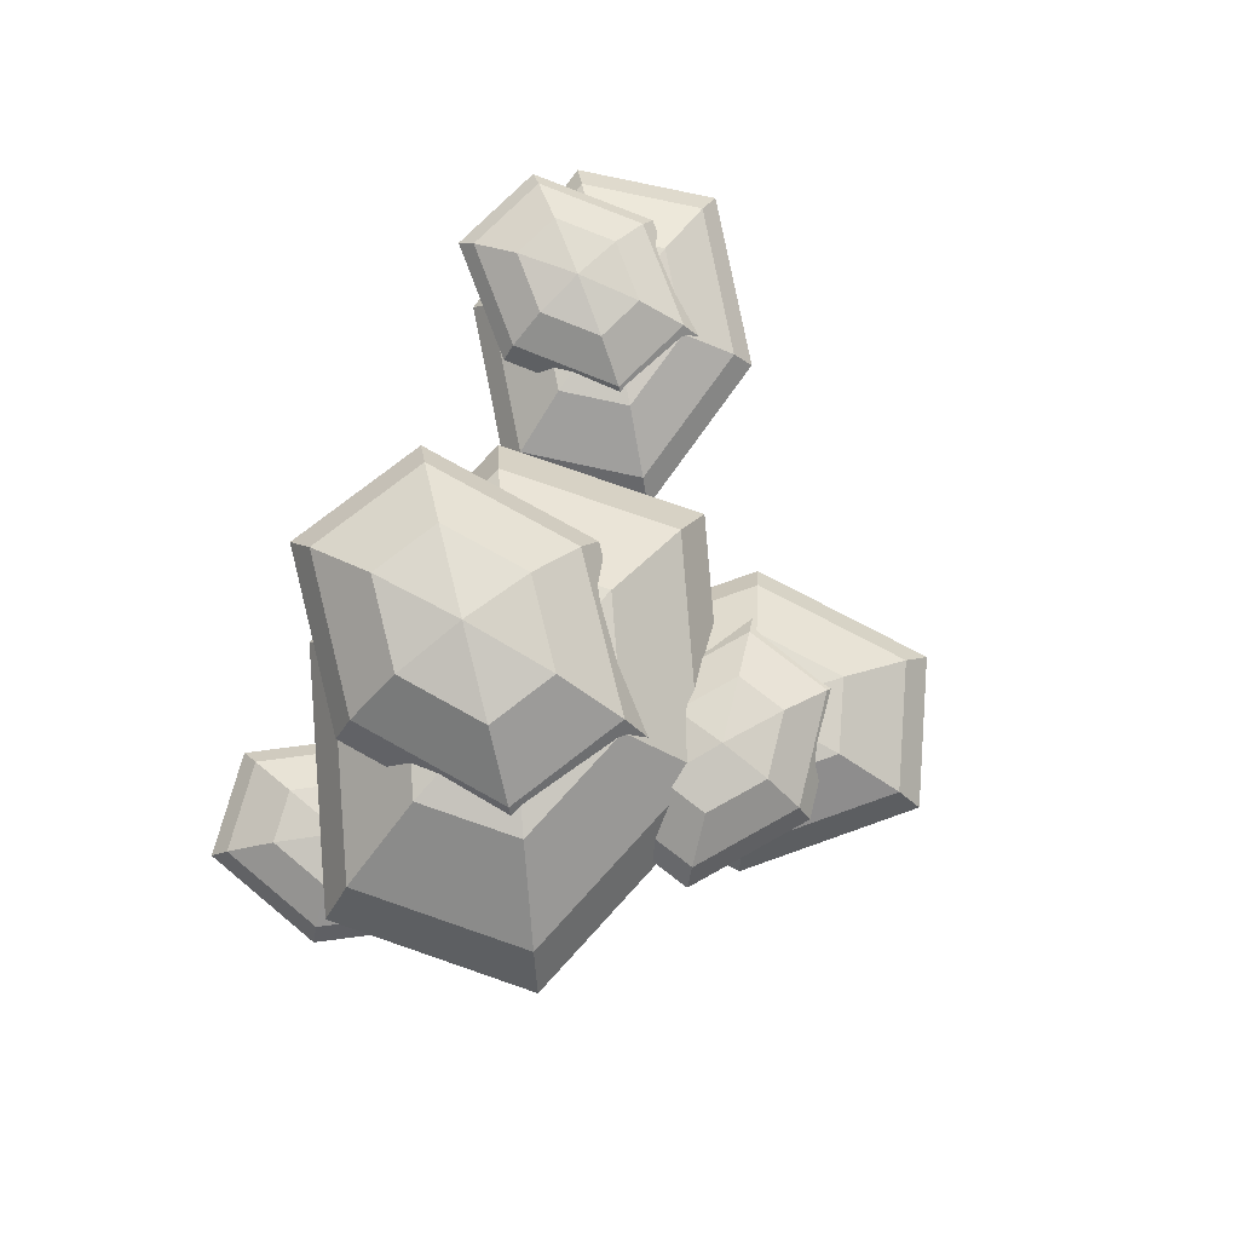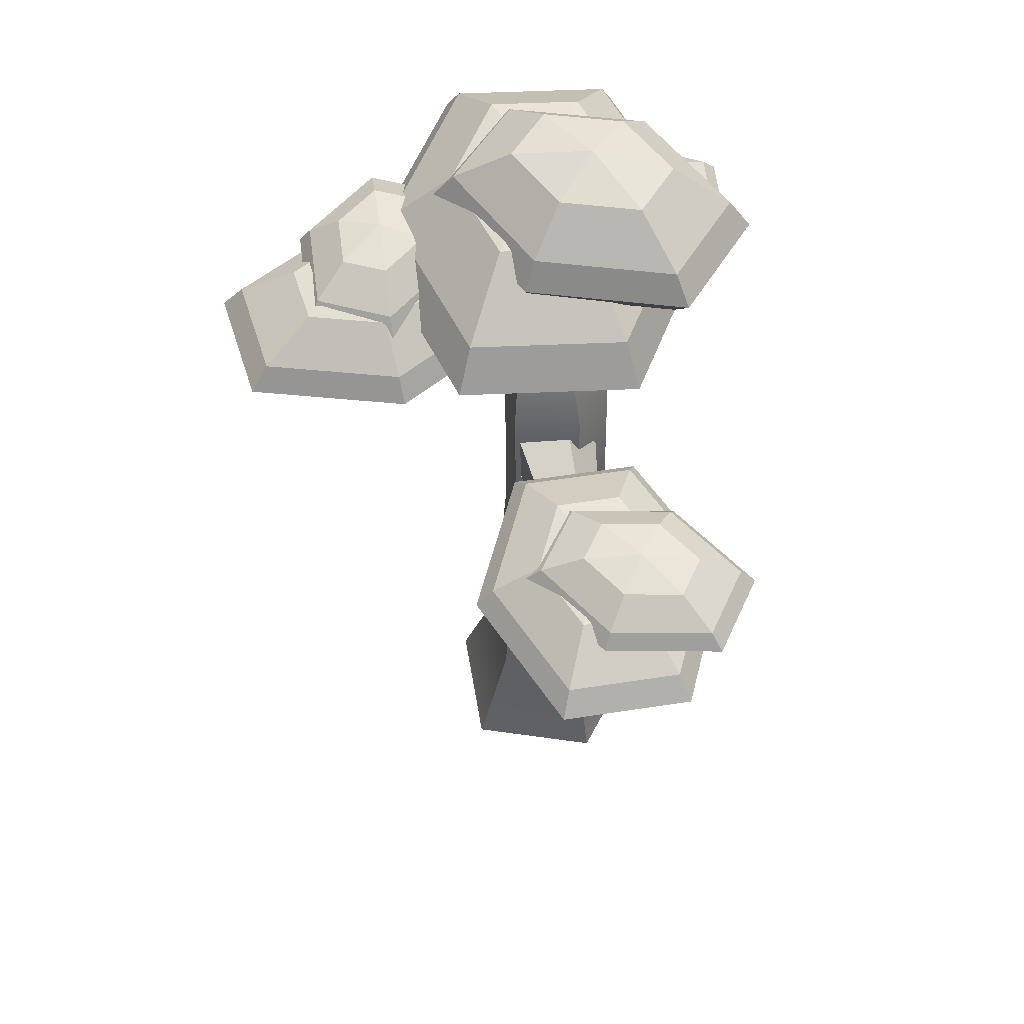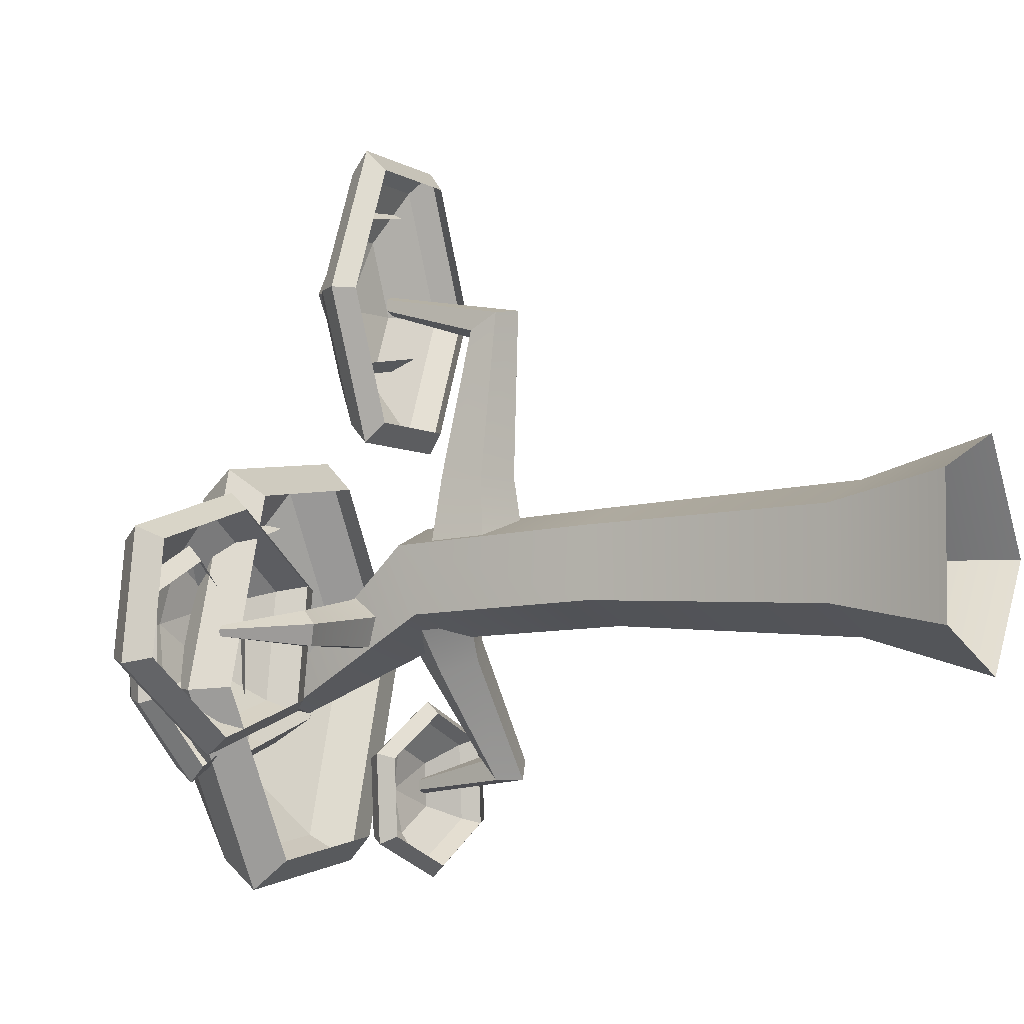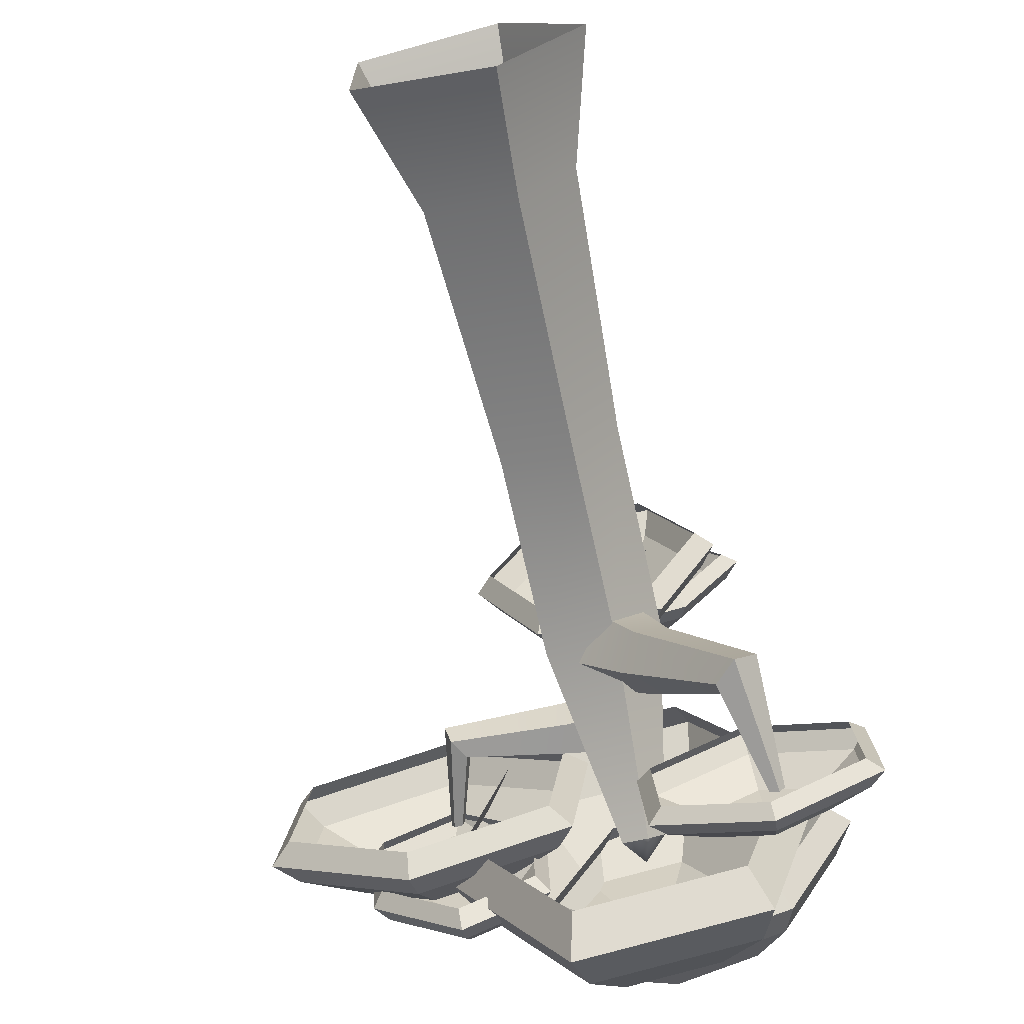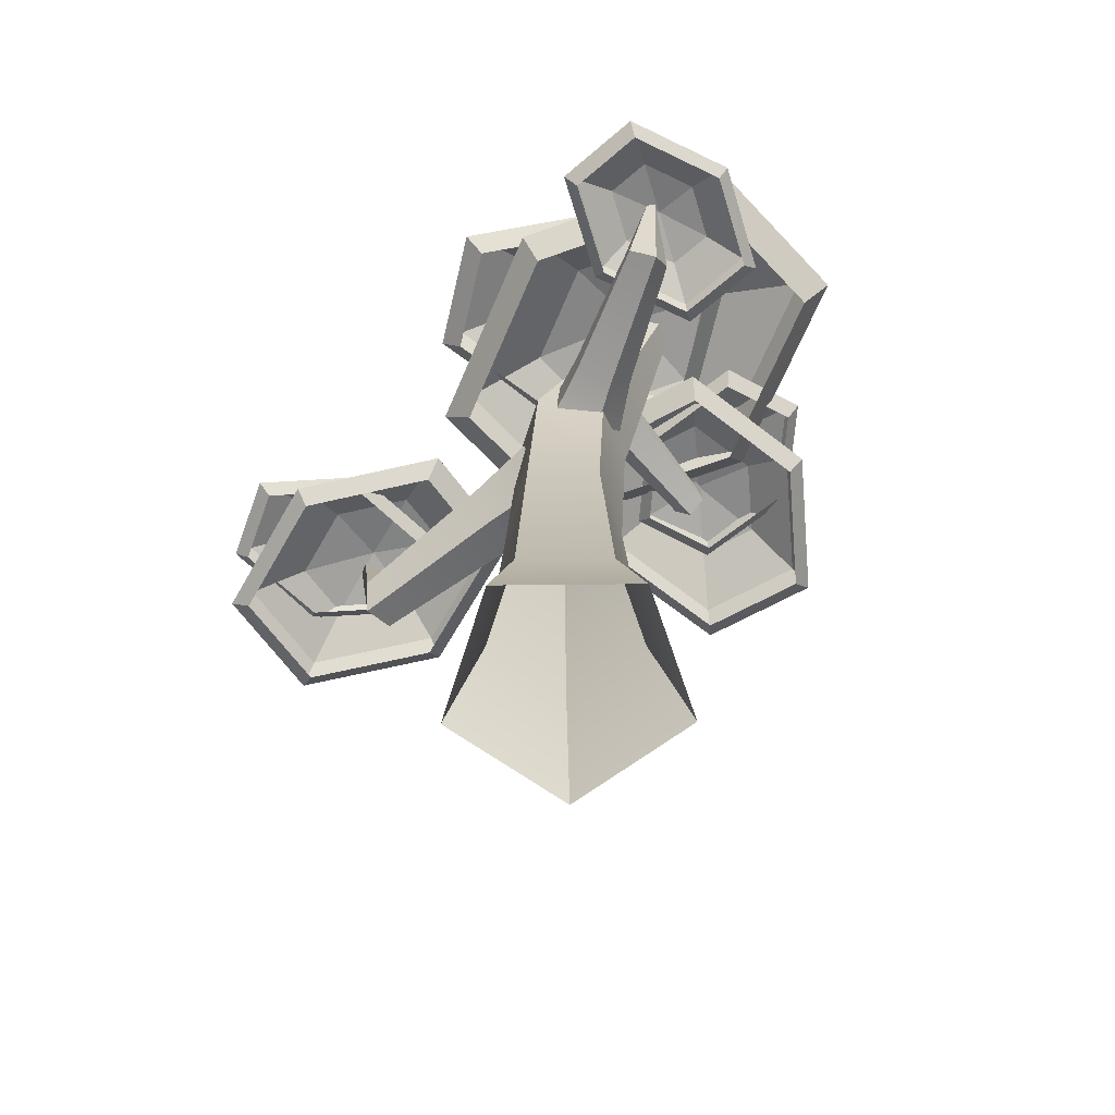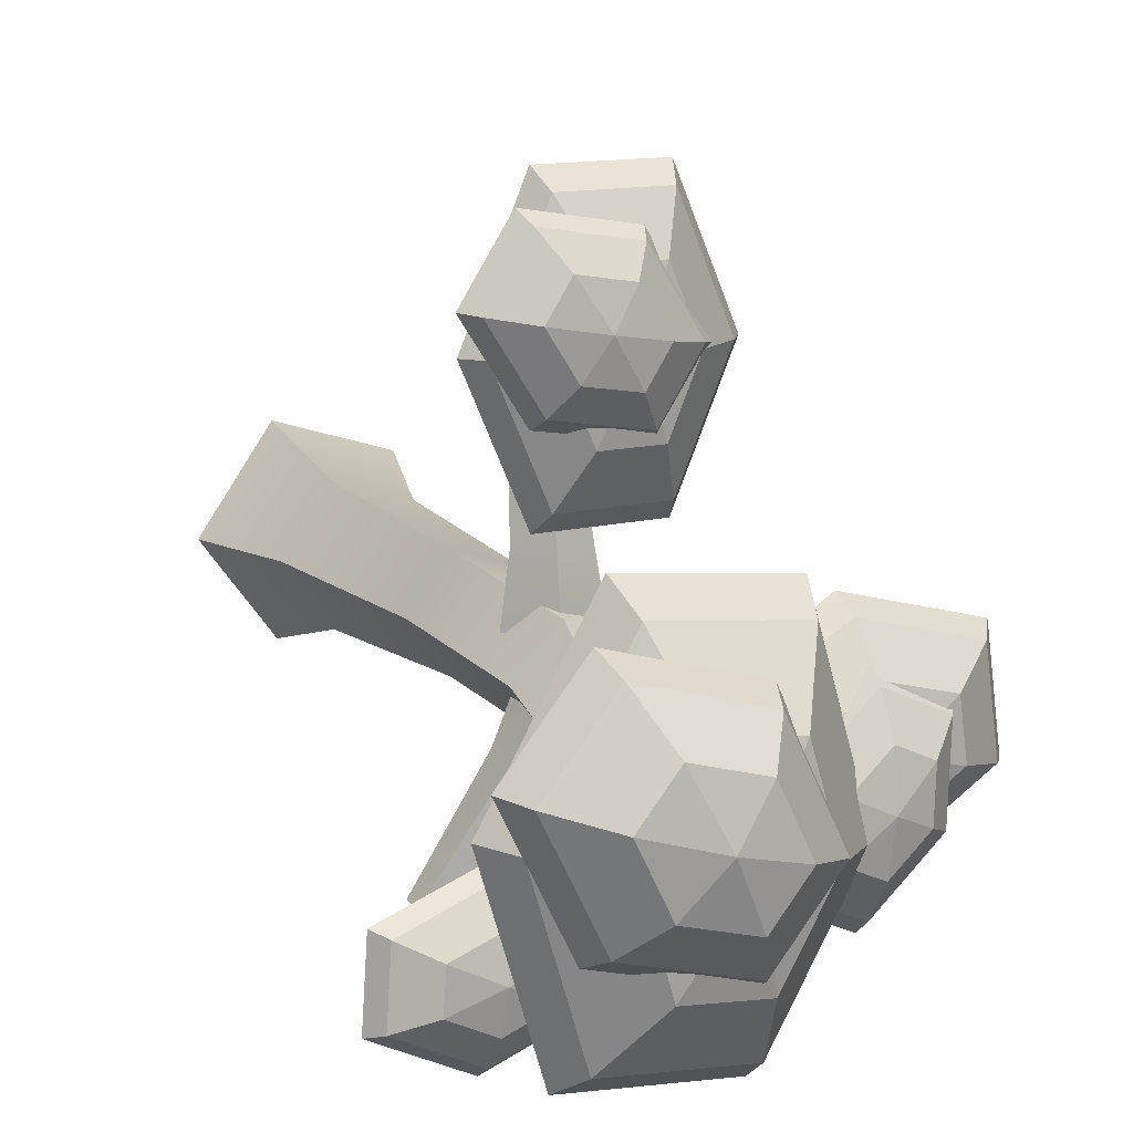
<metadata>
{"format":"obj","ext":"obj","renderer":"f3d","projection":"perspective","resolution":1024,"background":"white","views":[{"elev":79.2,"azim":-167.8,"up":"+Y"},{"elev":54.5,"azim":-9.4,"up":"+Y"},{"elev":-4.8,"azim":-61.6,"up":"+Z"},{"elev":-70.2,"azim":12.7,"up":"+Z"},{"elev":-67.0,"azim":126.6,"up":"+Y"},{"elev":13.8,"azim":151.8,"up":"+Z"}]}
</metadata>
<code>
g default
v 0.3803 -0.4139 -1.269
v -1.111 -0.4139 -0.7841
v -1.111 -0.4139 0.7841
v 0.3803 -0.4139 1.269
v 1.302 -0.4139 -1e-06
v 0.2834 1 -0.8368
v -0.7004 1 -0.5172
v -0.7004 1 0.5172
v 0.2834 1 0.8368
v 0.8914 1 -1e-06
v 0.2435 5.933 -0.7629
v -0.5316 6.003 -0.5207
v -0.5316 6.227 0.2629
v 0.2435 6.296 0.505
v 0.7226 6.115 -0.1289
v 0.2446 3.837 -0.6643
v -0.5363 3.837 -0.4106
v -0.5363 3.837 0.4106
v 0.2446 3.837 0.6643
v 0.7273 3.837 -1e-06
v 0.1492 7.848 -1.615
v -0.1322 7.886 -1.532
v 0.07146 8.157 -1.539
v -0.1322 8.008 -1.262
v 0.1492 8.046 -1.179
v 0.3231 7.947 -1.397
v 0.1369 6.032 0.2264
v -0.4849 5.83 0.2264
v -0.4849 5.176 0.2264
v 0.1369 4.974 0.2264
v 0.5212 5.503 0.2264
v 0.1103 5.913 1.031
v -0.3718 5.757 1.031
v -0.3718 5.25 1.031
v 0.1103 5.093 1.031
v 0.4082 5.503 1.031
v 0.0852 5.543 2.633
v -0.2656 5.444 2.69
v -0.2656 5.124 2.875
v 0.0852 5.026 2.932
v 0.302 5.284 2.783
v 0.03913 6.667 2.99
v -0.07049 6.667 3.031
v 0.008832 6.667 3.097
v -0.07049 6.667 3.164
v 0.03913 6.667 3.205
v 0.1069 6.667 3.097
v 0.03672 6.58 -0.4507
v 0.4895 6.402 -0.1383
v 0.4895 5.823 -0.1383
v 0.03672 5.644 -0.4507
v -0.2431 6.112 -0.6438
v 0.4604 6.475 -1.023
v 0.8115 6.337 -0.781
v 0.8115 5.888 -0.781
v 0.4604 5.75 -1.023
v 0.2435 6.112 -1.173
v 1.284 6.147 -2.177
v 1.568 6.06 -2.043
v 1.661 5.777 -2.177
v 1.434 5.69 -2.395
v 1.201 5.918 -2.395
v 1.497 7.141 -2.414
v 1.597 7.141 -2.389
v 1.573 7.141 -2.477
v 1.664 7.141 -2.485
v 1.604 7.141 -2.57
v 1.501 7.141 -2.526
v 0.06558 7.24 -0.4771
v 0.09978 7.102 -0.9016
v 0.09978 6.654 -0.9016
v 0.06558 6.516 -0.4771
v 0.04444 6.878 -0.2148
v -0.4823 7.159 -0.5396
v -0.4558 7.052 -0.8687
v -0.4558 6.705 -0.8687
v -0.4823 6.597 -0.5396
v -0.4987 6.878 -0.3362
v -1.575 6.905 -0.6448
v -1.594 6.837 -0.8875
v -1.72 6.619 -0.8977
v -1.779 6.551 -0.6613
v -1.689 6.728 -0.505
v -1.816 7.675 -0.6959
v -1.838 7.675 -0.773
v -1.887 7.675 -0.7225
v -1.928 7.675 -0.7803
v -1.962 7.675 -0.7077
v -1.893 7.675 -0.6556
v -0.217 6.879 2.416
v -0.7168 6.879 3.174
v -0.0968 6.879 4.127
v 1.023 6.879 4.322
v 1.523 6.879 3.564
v 0.9029 6.879 2.611
v -0.3129 7.02 2.269
v -0.89 7.02 3.144
v -0.1741 7.02 4.244
v 1.119 7.02 4.469
v 1.696 7.02 3.594
v 0.9802 7.02 2.494
v -0.217 7.197 2.416
v -0.7168 7.197 3.174
v -0.0968 7.197 4.127
v 1.023 7.197 4.322
v 1.523 7.197 3.564
v 0.9029 7.197 2.611
v 0.04509 7.44 2.819
v -0.2435 7.44 3.256
v 0.1145 7.44 3.807
v 0.761 7.44 3.919
v 1.05 7.44 3.482
v 0.6916 7.44 2.932
v 0.403 7.529 3.369
v 0.6315 6.354 1.653
v -0.6315 6.354 1.653
v -1.263 6.354 3.103
v -0.6315 6.354 4.553
v 0.6315 6.354 4.553
v 1.263 6.354 3.103
v 0.7292 6.551 1.429
v -0.7292 6.551 1.429
v -1.458 6.551 3.103
v -0.7292 6.551 4.777
v 0.7292 6.551 4.777
v 1.458 6.551 3.103
v 0.6315 6.797 1.653
v -0.6315 6.797 1.653
v -1.263 6.797 3.103
v -0.6315 6.797 4.553
v 0.6315 6.797 4.553
v 1.263 6.797 3.103
v 0.3646 7.135 2.266
v -0.3646 7.135 2.266
v -0.7292 7.135 3.103
v -0.3646 7.135 3.94
v 0.3646 7.135 3.94
v 0.7292 7.135 3.103
v 0 7.259 3.103
v -2.8 7.903 -0.33
v -1.979 7.903 0.05711
v -1.124 7.903 -0.692
v -1.09 7.903 -1.828
v -1.911 7.903 -2.215
v -2.766 7.903 -1.466
v -2.932 8.064 -0.2141
v -1.984 8.064 0.2329
v -0.9971 8.064 -0.6321
v -0.9579 8.064 -1.944
v -1.906 8.064 -2.391
v -2.893 8.064 -1.526
v -2.8 8.264 -0.33
v -1.979 8.264 0.05711
v -1.124 8.264 -0.692
v -1.09 8.264 -1.828
v -1.911 8.264 -2.215
v -2.766 8.264 -1.466
v -2.439 8.539 -0.6466
v -1.965 8.539 -0.4231
v -1.471 8.539 -0.8556
v -1.452 8.539 -1.512
v -1.926 8.539 -1.735
v -2.419 8.539 -1.303
v -1.945 8.64 -1.079
v -3.676 7.309 -1.061
v -3.497 7.309 0.1887
v -1.972 7.309 0.6078
v -0.6261 7.309 -0.2233
v -0.8055 7.309 -1.473
v -2.33 7.309 -1.892
v -3.912 7.532 -1.126
v -3.705 7.532 0.3173
v -1.944 7.532 0.8012
v -0.3902 7.532 -0.1585
v -0.5974 7.532 -1.602
v -2.358 7.532 -2.086
v -3.676 7.811 -1.061
v -3.497 7.811 0.1887
v -1.972 7.811 0.6078
v -0.6261 7.811 -0.2233
v -0.8055 7.811 -1.473
v -2.33 7.811 -1.892
v -3.032 8.194 -0.8843
v -2.928 8.194 -0.1625
v -2.047 8.194 0.0794
v -1.271 8.194 -0.4004
v -1.374 8.194 -1.122
v -2.255 8.194 -1.364
v -2.151 8.334 -0.6424
v -0.2007 8.618 -2.135
v -1.041 8.618 -1.142
v -0.3208 8.618 0.3193
v 1.24 8.618 0.7874
v 2.08 8.618 -0.2059
v 1.36 8.618 -1.667
v -0.3121 8.888 -2.361
v -1.282 8.888 -1.215
v -0.4508 8.888 0.4729
v 1.351 8.888 1.013
v 2.321 8.888 -0.1334
v 1.49 8.888 -1.821
v -0.2007 9.225 -2.135
v -1.041 9.225 -1.142
v -0.3208 9.225 0.3193
v 1.24 9.225 0.7874
v 2.08 9.225 -0.2059
v 1.36 9.225 -1.667
v 0.1037 9.689 -1.518
v -0.3815 9.689 -0.9443
v 0.03436 9.689 -0.1005
v 0.9353 9.689 0.1697
v 1.42 9.689 -0.4037
v 1.005 9.689 -1.247
v 0.5195 9.859 -0.674
v 1.137 7.617 -3.077
v -0.6607 7.617 -3.292
v -1.806 7.617 -1.336
v -1.154 7.617 0.8351
v 0.6431 7.617 1.05
v 1.788 7.617 -0.906
v 1.314 7.992 -3.38
v -0.7616 7.992 -3.628
v -2.084 7.992 -1.369
v -1.331 7.992 1.138
v 0.7439 7.992 1.386
v 2.067 7.992 -0.8728
v 1.137 8.462 -3.077
v -0.6607 8.462 -3.292
v -1.806 8.462 -1.336
v -1.154 8.462 0.8351
v 0.6431 8.462 1.05
v 1.788 8.462 -0.906
v 0.6525 9.107 -2.25
v -0.3852 9.107 -2.374
v -1.047 9.107 -1.245
v -0.6701 9.107 0.008368
v 0.3675 9.107 0.1325
v 1.029 9.107 -0.9969
v -0.00883 9.343 -1.121
v 0.4217 6.8 -3.044
v 0.3588 6.8 -2.139
v 1.367 6.8 -1.614
v 2.439 6.8 -1.994
v 2.501 6.8 -2.9
v 1.493 6.8 -3.425
v 0.2657 6.942 -3.126
v 0.193 6.942 -2.08
v 1.357 6.942 -1.474
v 2.595 6.942 -1.913
v 2.667 6.942 -2.959
v 1.503 6.942 -3.565
v 0.4217 7.119 -3.044
v 0.3588 7.119 -2.139
v 1.367 7.119 -1.614
v 2.439 7.119 -1.994
v 2.501 7.119 -2.9
v 1.493 7.119 -3.425
v 0.8479 7.362 -2.823
v 0.8116 7.362 -2.3
v 1.394 7.362 -1.996
v 2.012 7.362 -2.216
v 2.049 7.362 -2.739
v 1.466 7.362 -3.042
v 1.43 7.451 -2.519
g TreeV1 PROPS
f 1 2 7 6
f 2 3 8 7
f 3 4 9 8
f 4 5 10 9
f 5 1 6 10
f 21 22 23
f 22 24 23
f 24 25 23
f 25 26 23
f 26 21 23
f 16 17 12 11
f 17 18 13 12
f 18 19 14 13
f 19 20 15 14
f 20 16 11 15
f 6 7 17 16
f 7 8 18 17
f 8 9 19 18
f 9 10 20 19
f 10 6 16 20
f 11 12 22 21
f 12 13 24 22
f 13 14 25 24
f 14 15 26 25
f 15 11 21 26
f 27 28 33 32
f 28 29 34 33
f 29 30 35 34
f 30 31 36 35
f 31 27 32 36
f 42 43 44
f 43 45 44
f 45 46 44
f 46 47 44
f 47 42 44
f 32 33 38 37
f 33 34 39 38
f 34 35 40 39
f 35 36 41 40
f 36 32 37 41
f 37 38 43 42
f 38 39 45 43
f 39 40 46 45
f 40 41 47 46
f 41 37 42 47
f 48 49 54 53
f 49 50 55 54
f 50 51 56 55
f 51 52 57 56
f 52 48 53 57
f 63 64 65
f 64 66 65
f 66 67 65
f 67 68 65
f 68 63 65
f 53 54 59 58
f 54 55 60 59
f 55 56 61 60
f 56 57 62 61
f 57 53 58 62
f 58 59 64 63
f 59 60 66 64
f 60 61 67 66
f 61 62 68 67
f 62 58 63 68
f 69 70 75 74
f 70 71 76 75
f 71 72 77 76
f 72 73 78 77
f 73 69 74 78
f 84 85 86
f 85 87 86
f 87 88 86
f 88 89 86
f 89 84 86
f 74 75 80 79
f 75 76 81 80
f 76 77 82 81
f 77 78 83 82
f 78 74 79 83
f 79 80 85 84
f 80 81 87 85
f 81 82 88 87
f 82 83 89 88
f 83 79 84 89
f 90 91 97 96
f 91 92 98 97
f 92 93 99 98
f 93 94 100 99
f 94 95 101 100
f 95 90 96 101
f 96 97 103 102
f 97 98 104 103
f 98 99 105 104
f 99 100 106 105
f 100 101 107 106
f 101 96 102 107
f 102 103 109 108
f 103 104 110 109
f 104 105 111 110
f 105 106 112 111
f 106 107 113 112
f 107 102 108 113
f 108 109 114
f 109 110 114
f 110 111 114
f 111 112 114
f 112 113 114
f 113 108 114
f 115 116 122 121
f 116 117 123 122
f 117 118 124 123
f 118 119 125 124
f 119 120 126 125
f 120 115 121 126
f 121 122 128 127
f 122 123 129 128
f 123 124 130 129
f 124 125 131 130
f 125 126 132 131
f 126 121 127 132
f 127 128 134 133
f 128 129 135 134
f 129 130 136 135
f 130 131 137 136
f 131 132 138 137
f 132 127 133 138
f 133 134 139
f 134 135 139
f 135 136 139
f 136 137 139
f 137 138 139
f 138 133 139
f 140 141 147 146
f 141 142 148 147
f 142 143 149 148
f 143 144 150 149
f 144 145 151 150
f 145 140 146 151
f 146 147 153 152
f 147 148 154 153
f 148 149 155 154
f 149 150 156 155
f 150 151 157 156
f 151 146 152 157
f 152 153 159 158
f 153 154 160 159
f 154 155 161 160
f 155 156 162 161
f 156 157 163 162
f 157 152 158 163
f 158 159 164
f 159 160 164
f 160 161 164
f 161 162 164
f 162 163 164
f 163 158 164
f 165 166 172 171
f 166 167 173 172
f 167 168 174 173
f 168 169 175 174
f 169 170 176 175
f 170 165 171 176
f 171 172 178 177
f 172 173 179 178
f 173 174 180 179
f 174 175 181 180
f 175 176 182 181
f 176 171 177 182
f 177 178 184 183
f 178 179 185 184
f 179 180 186 185
f 180 181 187 186
f 181 182 188 187
f 182 177 183 188
f 183 184 189
f 184 185 189
f 185 186 189
f 186 187 189
f 187 188 189
f 188 183 189
f 190 191 197 196
f 191 192 198 197
f 192 193 199 198
f 193 194 200 199
f 194 195 201 200
f 195 190 196 201
f 196 197 203 202
f 197 198 204 203
f 198 199 205 204
f 199 200 206 205
f 200 201 207 206
f 201 196 202 207
f 202 203 209 208
f 203 204 210 209
f 204 205 211 210
f 205 206 212 211
f 206 207 213 212
f 207 202 208 213
f 208 209 214
f 209 210 214
f 210 211 214
f 211 212 214
f 212 213 214
f 213 208 214
f 215 216 222 221
f 216 217 223 222
f 217 218 224 223
f 218 219 225 224
f 219 220 226 225
f 220 215 221 226
f 221 222 228 227
f 222 223 229 228
f 223 224 230 229
f 224 225 231 230
f 225 226 232 231
f 226 221 227 232
f 227 228 234 233
f 228 229 235 234
f 229 230 236 235
f 230 231 237 236
f 231 232 238 237
f 232 227 233 238
f 233 234 239
f 234 235 239
f 235 236 239
f 236 237 239
f 237 238 239
f 238 233 239
f 240 241 247 246
f 241 242 248 247
f 242 243 249 248
f 243 244 250 249
f 244 245 251 250
f 245 240 246 251
f 246 247 253 252
f 247 248 254 253
f 248 249 255 254
f 249 250 256 255
f 250 251 257 256
f 251 246 252 257
f 252 253 259 258
f 253 254 260 259
f 254 255 261 260
f 255 256 262 261
f 256 257 263 262
f 257 252 258 263
f 258 259 264
f 259 260 264
f 260 261 264
f 261 262 264
f 262 263 264
f 263 258 264

</code>
